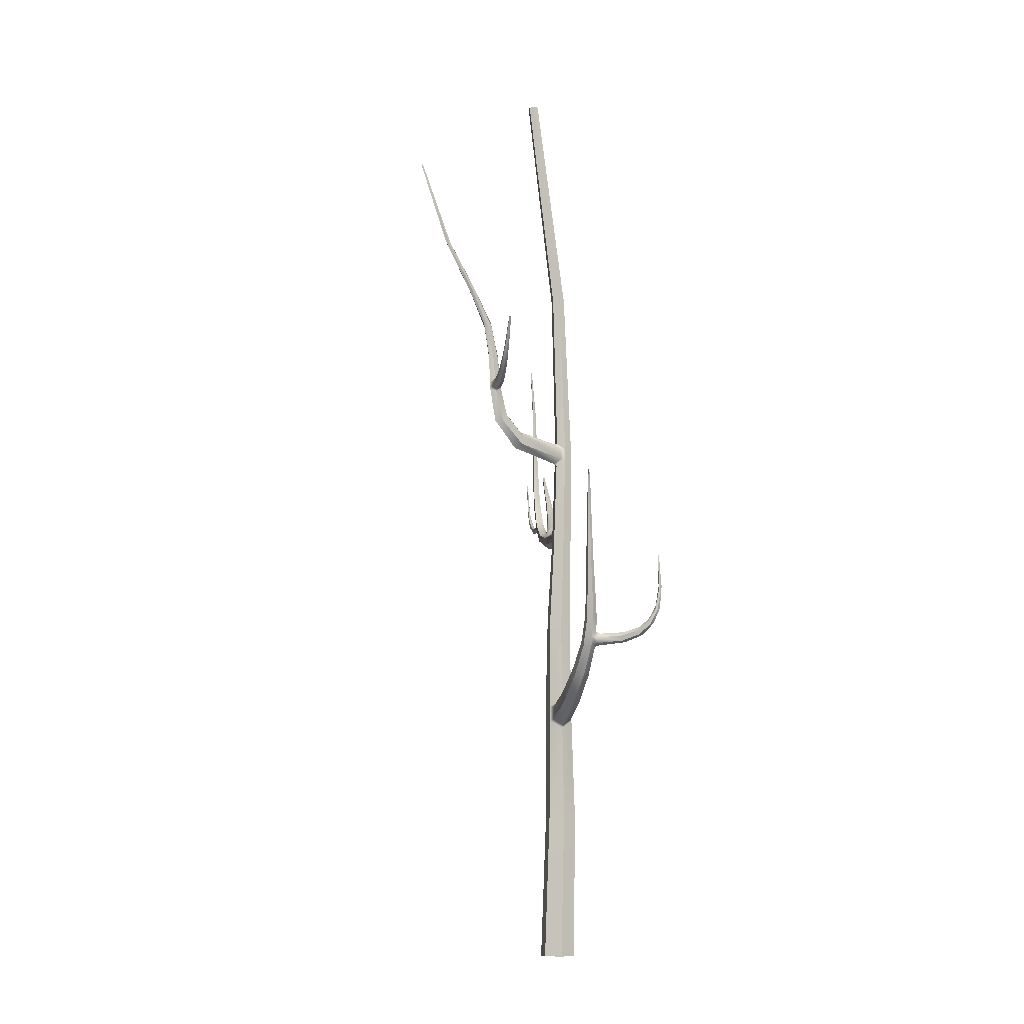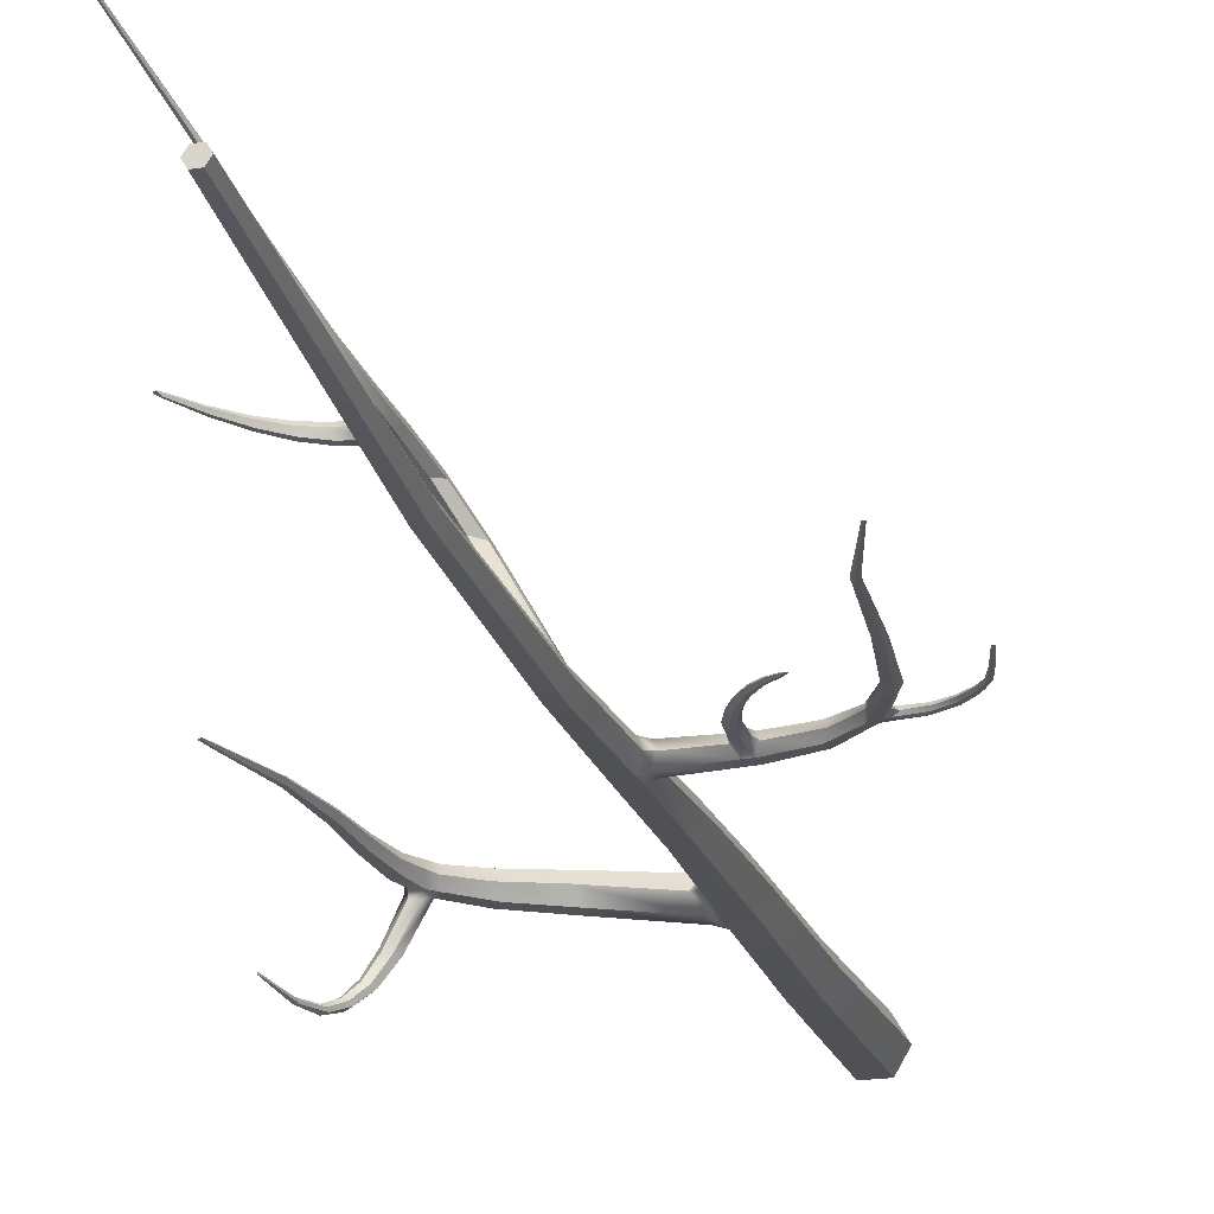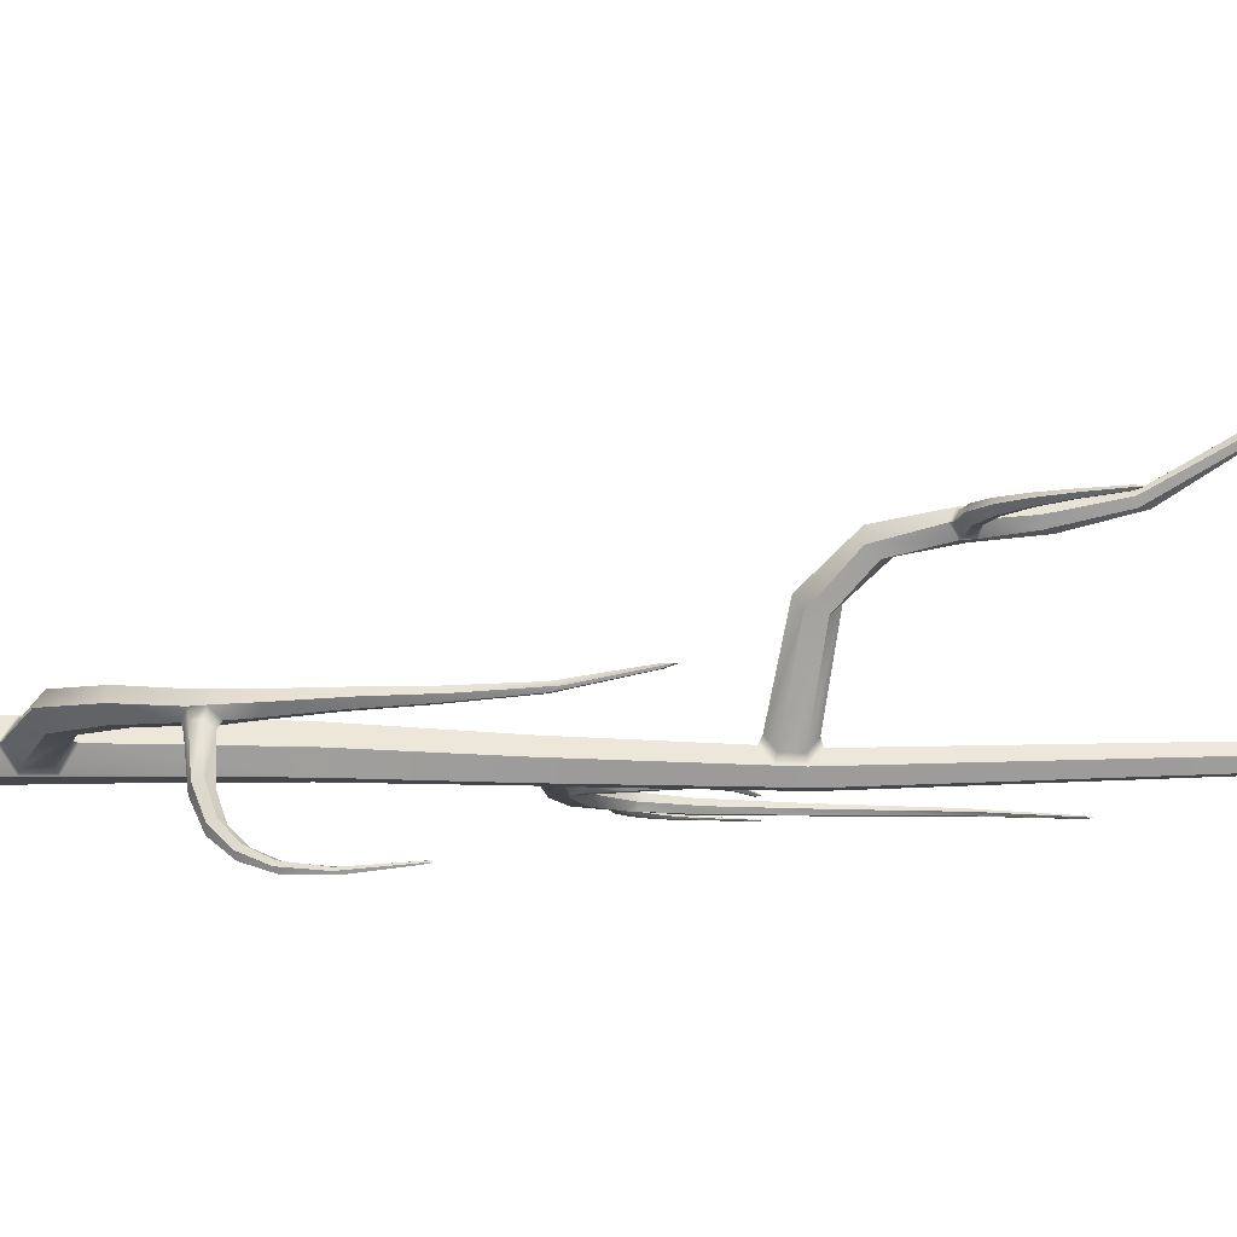
<metadata>
{"format":"obj","ext":"obj","renderer":"f3d","projection":"perspective","resolution":1024,"background":"white","views":[{"elev":-11.0,"azim":77.6,"up":"+Y"},{"elev":-20.7,"azim":-164.6,"up":"+Z"},{"elev":-10.0,"azim":88.0,"up":"+Z"}]}
</metadata>
<code>
g default
v 0.1 -0.05 -0.1732
v -0.1 -0.05 -0.1732
v -0.2 -0.05 -0
v -0.1 -0.05 0.1732
v 0.1 -0.05 0.1732
v 0.2 -0.05 0
v 0.1 0.05 -0.1732
v -0.1 0.05 -0.1732
v -0.2 0.05 -0
v -0.1 0.05 0.1732
v 0.1 0.05 0.1732
v 0.2 0.05 0
v 0 -0.05 0
v 0.09 1.564 -0.1977
v 0.09299 2.882 -0.1571
v 0.07 3.959 -0.1536
v 0.06 4.872 -0.1714
v 0.05 6.115 -0.1849
v 0.04 7.986 -0.1091
v 0.03 10.57 0.2216
v -0.09 1.564 -0.1977
v -0.08 2.929 -0.1637
v -0.07 3.959 -0.1536
v -0.07295 4.911 -0.1644
v -0.05 6.115 -0.1849
v -0.04 7.986 -0.1091
v -0.03 10.57 0.2216
v -0 10.56 0.2731
v -0.18 1.568 -0.04187
v -0.16 2.928 -0.02515
v -0.14 3.96 -0.03232
v -0.1202 4.849 -0.06721
v -0.1 6.117 -0.09835
v -0.08 7.983 -0.03982
v -0.06 10.56 0.2731
v -0.09 1.572 0.114
v -0.08 2.926 0.1134
v -0.07 3.961 0.08892
v -0.07146 4.914 0.02764
v -0.05151 6.068 -0.01319
v -0.04 7.981 0.02943
v -0.03 10.56 0.3247
v 0.09 1.572 0.114
v 0.0939 2.876 0.1066
v 0.07 3.961 0.08892
v 0.06 4.88 0.03629
v 0.05047 6.138 -0.01235
v 0.04 7.981 0.02943
v 0.03 10.56 0.3247
v 0.18 1.568 -0.04187
v 0.1583 2.969 -0.0238
v 0.14 3.96 -0.03232
v 0.12 4.876 -0.06756
v 0.1006 6.063 -0.1002
v 0.08 7.983 -0.03982
v 0.06 10.56 0.2731
v 0.052 5.866 -0.1822
v -0.052 5.866 -0.1822
v -0.104 5.869 -0.09219
v -0.05412 5.923 -0.005654
v 0.05172 5.852 -0.001424
v 0.1032 5.92 -0.09648
v -0.01342 5.935 0.03374
v 0.07755 5.874 0.04303
v 0.07645 6.12 0.03377
v -0.01114 6.06 0.02702
v 0.1168 5.932 -0.04161
v 0.1145 6.056 -0.04485
v 0.2858 6.03 0.5774
v 0.431 6.278 0.8355
v 0.4855 6.633 0.921
v 0.5076 7.024 0.9447
v 0.5535 7.422 1.014
v 0.6687 7.82 1.215
v 0.8462 8.345 1.535
v 1.035 9.206 1.876
v 0.3715 5.982 0.598
v 0.5149 6.277 0.8709
v 0.5511 6.665 0.9437
v 0.5619 7.071 0.9599
v 0.6002 7.465 1.033
v 0.7106 7.852 1.243
v 0.8791 8.378 1.564
v 1.054 9.25 1.896
v 0.3595 6.199 0.5698
v 0.4569 6.419 0.7564
v 0.4811 6.712 0.8028
v 0.5003 7.084 0.8396
v 0.5524 7.491 0.9393
v 0.68 7.895 1.183
v 0.86 8.41 1.526
v 1.044 9.261 1.877
v 0.2822 6.14 0.5614
v 0.4038 6.35 0.7758
v 0.4506 6.653 0.8479
v 0.4779 7.03 0.8826
v 0.5305 7.434 0.9657
v 0.654 7.841 1.184
v 0.8371 8.361 1.516
v 1.03 9.212 1.866
v 0.4035 6.028 0.5144
v 0.5344 6.277 0.7816
v 0.5727 6.631 0.8726
v 0.5812 7.023 0.907
v 0.6121 7.421 0.9839
v 0.712 7.819 1.192
v 0.8745 8.344 1.52
v 1.048 9.205 1.869
v 0.3959 6.137 0.5015
v 0.5039 6.348 0.7252
v 0.5224 6.68 0.8059
v 0.5493 7.03 0.8472
v 0.5873 7.434 0.9375
v 0.6961 7.841 1.163
v 0.8646 8.36 1.502
v 1.043 9.211 1.859
v 0.4921 6.75 0.9281
v 0.5528 6.744 0.9477
v 0.5768 6.789 0.8878
v 0.5168 6.759 0.8132
v 0.4869 6.824 0.8139
v 0.4588 6.766 0.8583
v 0.598 6.676 0.9216
v 0.6181 6.649 0.8665
v 0.6215 6.771 0.8776
v 0.599 6.736 0.9245
v 0.5734 6.69 0.8134
v 0.5686 6.747 0.8193
v 0.7786 6.697 0.9133
v 0.9439 6.779 0.9055
v 1.092 6.915 0.8977
v 1.226 7.097 0.8898
v 1.348 7.317 0.882
v 0.8091 6.677 0.8703
v 0.9775 6.775 0.8706
v 1.123 6.924 0.871
v 1.251 7.114 0.8713
v 1.367 7.339 0.8717
v 0.8029 6.779 0.8808
v 0.9427 6.85 0.879
v 1.082 6.972 0.8774
v 1.218 7.142 0.8758
v 1.347 7.354 0.8741
v 0.7754 6.747 0.9163
v 0.9268 6.815 0.9079
v 1.072 6.939 0.8995
v 1.21 7.111 0.8911
v 1.339 7.324 0.8826
v 0.7713 6.708 0.8203
v 0.9335 6.784 0.8303
v 1.082 6.916 0.8401
v 1.218 7.095 0.85
v 1.342 7.313 0.8598
v 0.762 6.755 0.8249
v 0.9114 6.816 0.834
v 1.058 6.934 0.8429
v 1.199 7.103 0.8519
v 1.33 7.314 0.8609
v 0.0584 5.071 -0.1736
v -0.06839 5.04 -0.1676
v -0.1157 5.108 -0.07241
v -0.06665 5.044 0.02532
v 0.05834 5.075 0.02875
v 0.1166 5.085 -0.07334
v -0.1422 4.926 -0.1429
v -0.1856 4.877 -0.06725
v -0.1824 5.084 -0.07145
v -0.1384 5.028 -0.1453
v -0.141 4.929 0.006437
v -0.1369 5.031 0.004466
v -0.62 4.973 -0.1389
v -0.9535 5.076 -0.1297
v -1.215 5.299 -0.1128
v -1.36 5.638 -0.1109
v -1.437 6.193 -0.1014
v -1.487 6.881 -0.09195
v -1.636 7.462 -0.0825
v -0.6672 4.933 -0.07373
v -1.005 5.052 -0.07382
v -1.225 5.262 -0.07323
v -1.4 5.668 -0.07428
v -1.461 6.233 -0.07451
v -1.502 6.923 -0.07474
v -1.652 7.502 -0.07498
v -0.6455 5.111 -0.07664
v -0.9619 5.2 -0.07672
v -1.17 5.383 -0.07645
v -1.308 5.709 -0.07618
v -1.388 6.244 -0.07591
v -1.455 6.928 -0.07564
v -1.632 7.508 -0.07537
v -0.6143 5.065 -0.1369
v -0.9299 5.148 -0.1314
v -1.157 5.328 -0.1217
v -1.314 5.657 -0.112
v -1.401 6.197 -0.1022
v -1.463 6.881 -0.09247
v -1.625 7.463 -0.08273
v -0.6212 4.975 -0.008756
v -0.9527 5.077 -0.01882
v -1.214 5.301 -0.03587
v -1.359 5.639 -0.03832
v -1.436 6.193 -0.04807
v -1.486 6.881 -0.05782
v -1.635 7.461 -0.06757
v -0.6149 5.067 -0.01455
v -0.9289 5.15 -0.02016
v -1.156 5.329 -0.02968
v -1.313 5.657 -0.0392
v -1.4 6.196 -0.04872
v -1.463 6.881 -0.05824
v -1.625 7.463 -0.06775
v -0.5245 4.963 -0.1397
v -0.5709 4.922 -0.07244
v -0.5252 4.966 -0.005718
v -0.5442 5.063 -0.01413
v -0.5043 5.103 -0.07578
v -0.5437 5.06 -0.1365
v -0.5172 5.187 -0.07747
v -0.5494 5.149 -0.1243
v -0.5984 5.152 -0.1246
v -0.6235 5.193 -0.07808
v -0.5498 5.151 -0.02967
v -0.5989 5.154 -0.03
v -0.535 5.373 -0.0735
v -0.5859 5.514 -0.06511
v -0.6532 5.633 -0.05742
v -0.7374 5.739 -0.05464
v -0.8371 5.838 -0.06077
v -0.9518 5.936 -0.07946
v -0.5592 5.334 -0.1155
v -0.5968 5.472 -0.1022
v -0.6533 5.592 -0.08844
v -0.7271 5.7 -0.07818
v -0.8184 5.802 -0.07552
v -0.9273 5.904 -0.08466
v -0.6018 5.332 -0.1157
v -0.6315 5.463 -0.1027
v -0.68 5.58 -0.08912
v -0.7462 5.688 -0.07886
v -0.8308 5.792 -0.07601
v -0.9343 5.897 -0.08492
v -0.6272 5.368 -0.07404
v -0.661 5.492 -0.0662
v -0.711 5.606 -0.0589
v -0.7785 5.712 -0.05612
v -0.8637 5.815 -0.0618
v -0.9665 5.921 -0.07994
v -0.5597 5.332 -0.0334
v -0.5968 5.469 -0.03286
v -0.6532 5.589 -0.03172
v -0.7278 5.699 -0.03402
v -0.82 5.803 -0.044
v -0.9294 5.906 -0.06589
v -0.6022 5.33 -0.03369
v -0.6314 5.459 -0.03342
v -0.6798 5.576 -0.03244
v -0.7466 5.686 -0.03473
v -0.8322 5.792 -0.04449
v -0.9361 5.899 -0.0661
v 0.09843 2.706 -0.1596
v -0.082 2.656 -0.1705
v -0.164 2.656 -0.02849
v -0.082 2.655 0.1135
v 0.09954 2.701 0.1032
v 0.1639 2.618 -0.03011
v 0.1843 2.719 0.07813
v 0.2441 2.65 -0.02983
v 0.2398 2.94 -0.02469
v 0.1794 2.863 0.08079
v 0.1834 2.723 -0.1346
v 0.1787 2.867 -0.1324
v 0.7771 2.868 0.1061
v 1.16 3.156 0.06398
v 1.373 3.469 0.01524
v 1.477 3.761 -0.000954
v 1.52 4.082 0.001886
v 1.541 4.476 0.005108
v 1.607 4.922 0.01502
v 1.802 5.367 0.0583
v 0.8557 2.822 0.01523
v 1.235 3.145 -0.02353
v 1.432 3.48 -0.06606
v 1.531 3.803 -0.06184
v 1.557 4.138 -0.04318
v 1.567 4.534 -0.02835
v 1.632 4.978 -0.005478
v 1.834 5.418 0.054
v 0.7949 3.073 0.01801
v 1.097 3.322 -0.02092
v 1.281 3.595 -0.05514
v 1.382 3.859 -0.05343
v 1.432 4.157 -0.03698
v 1.473 4.542 -0.02403
v 1.571 4.99 -0.002343
v 1.809 5.432 0.05627
v 0.7444 2.991 0.1074
v 1.09 3.242 0.06557
v 1.294 3.52 0.01929
v 1.402 3.785 0.003285
v 1.458 4.089 0.004864
v 1.495 4.477 0.007184
v 1.577 4.925 0.01646
v 1.789 5.371 0.05911
v 0.7891 2.873 -0.08226
v 1.149 3.149 -0.1004
v 1.361 3.456 -0.1213
v 1.471 3.762 -0.1178
v 1.516 4.087 -0.09097
v 1.538 4.478 -0.06392
v 1.605 4.924 -0.03009
v 1.802 5.37 0.03721
v 0.7565 2.997 -0.08142
v 1.078 3.236 -0.09922
v 1.293 3.531 -0.1208
v 1.396 3.787 -0.1138
v 1.453 4.094 -0.0882
v 1.491 4.48 -0.062
v 1.575 4.928 -0.02874
v 1.788 5.374 0.038
v 1.415 3.586 0.008762
v 1.461 3.566 -0.06405
v 1.421 3.626 -0.121
v 1.34 3.608 -0.1278
v 1.321 3.701 -0.05445
v 1.337 3.626 0.01289
v 1.439 3.489 -0.1214
v 1.386 3.469 -0.1677
v 1.433 3.599 -0.1668
v 1.461 3.553 -0.1196
v 1.333 3.527 -0.1625
v 1.369 3.585 -0.169
v 1.563 3.51 -0.3893
v 1.651 3.576 -0.565
v 1.72 3.69 -0.6823
v 1.774 3.844 -0.7523
v 1.82 4.078 -0.7752
v 1.864 4.441 -0.7459
v 1.524 3.497 -0.4381
v 1.624 3.573 -0.6119
v 1.703 3.7 -0.7232
v 1.764 3.865 -0.7817
v 1.814 4.104 -0.7903
v 1.863 4.468 -0.749
v 1.554 3.608 -0.4147
v 1.637 3.659 -0.5712
v 1.7 3.754 -0.6692
v 1.754 3.889 -0.7326
v 1.805 4.108 -0.7572
v 1.859 4.466 -0.7359
v 1.576 3.564 -0.3765
v 1.656 3.618 -0.5437
v 1.718 3.715 -0.6548
v 1.768 3.854 -0.7275
v 1.815 4.078 -0.7588
v 1.862 4.438 -0.7396
v 1.472 3.541 -0.4247
v 1.575 3.599 -0.5908
v 1.658 3.703 -0.6999
v 1.728 3.85 -0.7643
v 1.79 4.077 -0.7834
v 1.852 4.437 -0.7499
v 1.499 3.592 -0.4206
v 1.593 3.642 -0.5785
v 1.667 3.735 -0.6797
v 1.731 3.87 -0.7439
v 1.791 4.09 -0.7677
v 1.852 4.447 -0.7424
v -1.241 5.344 -0.1062
v -1.279 5.358 -0.07489
v -1.241 5.345 -0.04303
v -1.187 5.395 -0.03159
v -1.197 5.448 -0.07639
v -1.188 5.394 -0.1198
v -1.257 5.283 -0.1037
v -1.267 5.252 -0.07277
v -1.311 5.329 -0.07406
v -1.276 5.319 -0.09812
v -1.256 5.285 -0.04374
v -1.277 5.32 -0.04965
v -1.435 5.282 -0.09251
v -1.581 5.362 -0.08784
v -1.684 5.466 -0.08394
v -1.745 5.564 -0.08003
v -1.79 5.707 -0.07612
v -1.846 5.966 -0.07222
v -1.459 5.263 -0.06474
v -1.61 5.36 -0.06502
v -1.71 5.474 -0.06526
v -1.766 5.579 -0.06551
v -1.804 5.728 -0.06575
v -1.856 5.988 -0.06599
v -1.46 5.34 -0.06691
v -1.58 5.418 -0.06771
v -1.675 5.513 -0.06746
v -1.733 5.604 -0.06722
v -1.777 5.74 -0.06697
v -1.839 5.996 -0.06673
v -1.436 5.317 -0.08819
v -1.567 5.388 -0.08457
v -1.667 5.484 -0.08126
v -1.73 5.575 -0.07795
v -1.777 5.712 -0.07464
v -1.839 5.969 -0.07133
v -1.433 5.284 -0.04065
v -1.579 5.363 -0.04393
v -1.682 5.467 -0.04801
v -1.744 5.564 -0.05209
v -1.789 5.707 -0.05616
v -1.846 5.966 -0.06024
v -1.434 5.319 -0.04623
v -1.566 5.39 -0.04906
v -1.666 5.485 -0.05221
v -1.729 5.576 -0.05535
v -1.776 5.713 -0.0585
v -1.838 5.969 -0.06164
g Trunk
f 1 2 8 7
f 2 3 9 8
f 3 4 10 9
f 4 5 11 10
f 5 6 12 11
f 6 1 7 12
f 2 1 13
f 3 2 13
f 4 3 13
f 5 4 13
f 6 5 13
f 1 6 13
f 20 27 28
f 27 35 28
f 35 42 28
f 42 49 28
f 49 56 28
f 56 20 28
f 7 8 21 14
f 261 262 22 15
f 15 22 23 16
f 16 23 24 17
f 57 58 25 18
f 18 25 26 19
f 19 26 27 20
f 8 9 29 21
f 262 263 30 22
f 22 30 31 23
f 23 31 32 24
f 58 59 33 25
f 25 33 34 26
f 26 34 35 27
f 9 10 36 29
f 263 264 37 30
f 30 37 38 31
f 31 38 39 32
f 59 60 40 33
f 33 40 41 34
f 34 41 42 35
f 10 11 43 36
f 264 265 44 37
f 37 44 45 38
f 38 45 46 39
f 76 84 92 100
f 40 47 48 41
f 41 48 49 42
f 11 12 50 43
f 280 288 296 304
f 44 51 52 45
f 45 52 53 46
f 84 108 116 92
f 47 54 55 48
f 48 55 56 49
f 12 7 14 50
f 288 312 320 296
f 51 15 16 52
f 52 16 17 53
f 62 57 18 54
f 54 18 19 55
f 55 19 20 56
f 159 160 58 57
f 160 161 59 58
f 161 162 60 59
f 162 163 61 60
f 163 164 62 61
f 164 159 57 62
f 60 61 64 63
f 47 40 66 65
f 40 60 63 66
f 61 62 67 64
f 62 54 68 67
f 54 47 65 68
f 63 64 77 69
f 69 77 78 70
f 70 78 79 71
f 117 118 80 72
f 72 80 81 73
f 73 81 82 74
f 74 82 83 75
f 75 83 84 76
f 65 66 93 85
f 85 93 94 86
f 86 94 95 87
f 121 122 96 88
f 88 96 97 89
f 89 97 98 90
f 90 98 99 91
f 91 99 100 92
f 66 63 69 93
f 93 69 70 94
f 94 70 71 95
f 122 117 72 96
f 96 72 73 97
f 97 73 74 98
f 98 74 75 99
f 99 75 76 100
f 64 67 101 77
f 77 101 102 78
f 78 102 103 79
f 118 119 104 80
f 80 104 105 81
f 81 105 106 82
f 82 106 107 83
f 83 107 108 84
f 67 68 109 101
f 101 109 110 102
f 102 110 111 103
f 119 120 112 104
f 104 112 113 105
f 105 113 114 106
f 106 114 115 107
f 107 115 116 108
f 68 65 85 109
f 109 85 86 110
f 110 86 87 111
f 120 121 88 112
f 112 88 89 113
f 113 89 90 114
f 114 90 91 115
f 115 91 92 116
f 71 79 118 117
f 133 138 143 148
f 138 153 158 143
f 111 87 121 120
f 87 95 122 121
f 95 71 117 122
f 79 103 124 123
f 119 118 126 125
f 118 79 123 126
f 103 111 127 124
f 111 120 128 127
f 120 119 125 128
f 123 124 134 129
f 129 134 135 130
f 130 135 136 131
f 131 136 137 132
f 132 137 138 133
f 125 126 144 139
f 139 144 145 140
f 140 145 146 141
f 141 146 147 142
f 142 147 148 143
f 126 123 129 144
f 144 129 130 145
f 145 130 131 146
f 146 131 132 147
f 147 132 133 148
f 124 127 149 134
f 134 149 150 135
f 135 150 151 136
f 136 151 152 137
f 137 152 153 138
f 127 128 154 149
f 149 154 155 150
f 150 155 156 151
f 151 156 157 152
f 152 157 158 153
f 128 125 139 154
f 154 139 140 155
f 155 140 141 156
f 156 141 142 157
f 157 142 143 158
f 17 24 160 159
f 177 184 191 198
f 184 205 212 191
f 39 46 163 162
f 46 53 164 163
f 53 17 159 164
f 24 32 166 165
f 161 160 168 167
f 160 24 165 168
f 32 39 169 166
f 39 162 170 169
f 162 161 167 170
f 213 214 178 171
f 171 178 179 172
f 172 179 180 173
f 369 370 181 174
f 174 181 182 175
f 175 182 183 176
f 176 183 184 177
f 230 236 242 248
f 185 192 193 186
f 186 193 194 187
f 373 374 195 188
f 188 195 196 189
f 189 196 197 190
f 190 197 198 191
f 218 213 171 192
f 192 171 172 193
f 193 172 173 194
f 374 369 174 195
f 195 174 175 196
f 196 175 176 197
f 197 176 177 198
f 214 215 199 178
f 178 199 200 179
f 179 200 201 180
f 370 371 202 181
f 181 202 203 182
f 182 203 204 183
f 183 204 205 184
f 215 216 206 199
f 199 206 207 200
f 200 207 208 201
f 371 372 209 202
f 202 209 210 203
f 203 210 211 204
f 204 211 212 205
f 254 230 248 260
f 206 185 186 207
f 207 186 187 208
f 372 373 188 209
f 209 188 189 210
f 210 189 190 211
f 211 190 191 212
f 165 166 214 213
f 166 169 215 214
f 169 170 216 215
f 170 167 217 216
f 167 168 218 217
f 168 165 213 218
f 217 218 220 219
f 218 192 221 220
f 192 185 222 221
f 216 217 219 223
f 185 206 224 222
f 206 216 223 224
f 219 220 231 225
f 225 231 232 226
f 226 232 233 227
f 227 233 234 228
f 228 234 235 229
f 229 235 236 230
f 220 221 237 231
f 231 237 238 232
f 232 238 239 233
f 233 239 240 234
f 234 240 241 235
f 235 241 242 236
f 221 222 243 237
f 237 243 244 238
f 238 244 245 239
f 239 245 246 240
f 240 246 247 241
f 241 247 248 242
f 223 219 225 249
f 249 225 226 250
f 250 226 227 251
f 251 227 228 252
f 252 228 229 253
f 253 229 230 254
f 222 224 255 243
f 243 255 256 244
f 244 256 257 245
f 245 257 258 246
f 246 258 259 247
f 247 259 260 248
f 224 223 249 255
f 255 249 250 256
f 256 250 251 257
f 257 251 252 258
f 258 252 253 259
f 259 253 254 260
f 14 21 262 261
f 21 29 263 262
f 29 36 264 263
f 36 43 265 264
f 43 50 266 265
f 50 14 261 266
f 265 266 268 267
f 51 44 270 269
f 44 265 267 270
f 266 261 271 268
f 261 15 272 271
f 15 51 269 272
f 267 268 281 273
f 273 281 282 274
f 274 282 283 275
f 321 322 284 276
f 276 284 285 277
f 277 285 286 278
f 278 286 287 279
f 279 287 288 280
f 269 270 297 289
f 289 297 298 290
f 290 298 299 291
f 325 326 300 292
f 292 300 301 293
f 293 301 302 294
f 294 302 303 295
f 295 303 304 296
f 270 267 273 297
f 297 273 274 298
f 298 274 275 299
f 326 321 276 300
f 300 276 277 301
f 301 277 278 302
f 302 278 279 303
f 303 279 280 304
f 268 271 305 281
f 281 305 306 282
f 282 306 307 283
f 322 323 308 284
f 284 308 309 285
f 285 309 310 286
f 286 310 311 287
f 287 311 312 288
f 271 272 313 305
f 305 313 314 306
f 306 314 315 307
f 323 324 316 308
f 308 316 317 309
f 309 317 318 310
f 310 318 319 311
f 311 319 320 312
f 272 269 289 313
f 313 289 290 314
f 314 290 291 315
f 324 325 292 316
f 316 292 293 317
f 317 293 294 318
f 318 294 295 319
f 319 295 296 320
f 275 283 322 321
f 338 344 350 356
f 344 362 368 350
f 315 291 325 324
f 291 299 326 325
f 299 275 321 326
f 283 307 328 327
f 323 322 330 329
f 322 283 327 330
f 307 315 331 328
f 315 324 332 331
f 324 323 329 332
f 327 328 339 333
f 333 339 340 334
f 334 340 341 335
f 335 341 342 336
f 336 342 343 337
f 337 343 344 338
f 329 330 351 345
f 345 351 352 346
f 346 352 353 347
f 347 353 354 348
f 348 354 355 349
f 349 355 356 350
f 330 327 333 351
f 351 333 334 352
f 352 334 335 353
f 353 335 336 354
f 354 336 337 355
f 355 337 338 356
f 328 331 357 339
f 339 357 358 340
f 340 358 359 341
f 341 359 360 342
f 342 360 361 343
f 343 361 362 344
f 331 332 363 357
f 357 363 364 358
f 358 364 365 359
f 359 365 366 360
f 360 366 367 361
f 361 367 368 362
f 332 329 345 363
f 363 345 346 364
f 364 346 347 365
f 365 347 348 366
f 366 348 349 367
f 367 349 350 368
f 386 392 398 404
f 392 410 416 398
f 201 208 372 371
f 208 187 373 372
f 187 194 374 373
f 194 173 369 374
f 173 180 376 375
f 370 369 378 377
f 369 173 375 378
f 180 201 379 376
f 201 371 380 379
f 371 370 377 380
f 375 376 387 381
f 381 387 388 382
f 382 388 389 383
f 383 389 390 384
f 384 390 391 385
f 385 391 392 386
f 377 378 399 393
f 393 399 400 394
f 394 400 401 395
f 395 401 402 396
f 396 402 403 397
f 397 403 404 398
f 378 375 381 399
f 399 381 382 400
f 400 382 383 401
f 401 383 384 402
f 402 384 385 403
f 403 385 386 404
f 376 379 405 387
f 387 405 406 388
f 388 406 407 389
f 389 407 408 390
f 390 408 409 391
f 391 409 410 392
f 379 380 411 405
f 405 411 412 406
f 406 412 413 407
f 407 413 414 408
f 408 414 415 409
f 409 415 416 410
f 380 377 393 411
f 411 393 394 412
f 412 394 395 413
f 413 395 396 414
f 414 396 397 415
f 415 397 398 416

</code>
